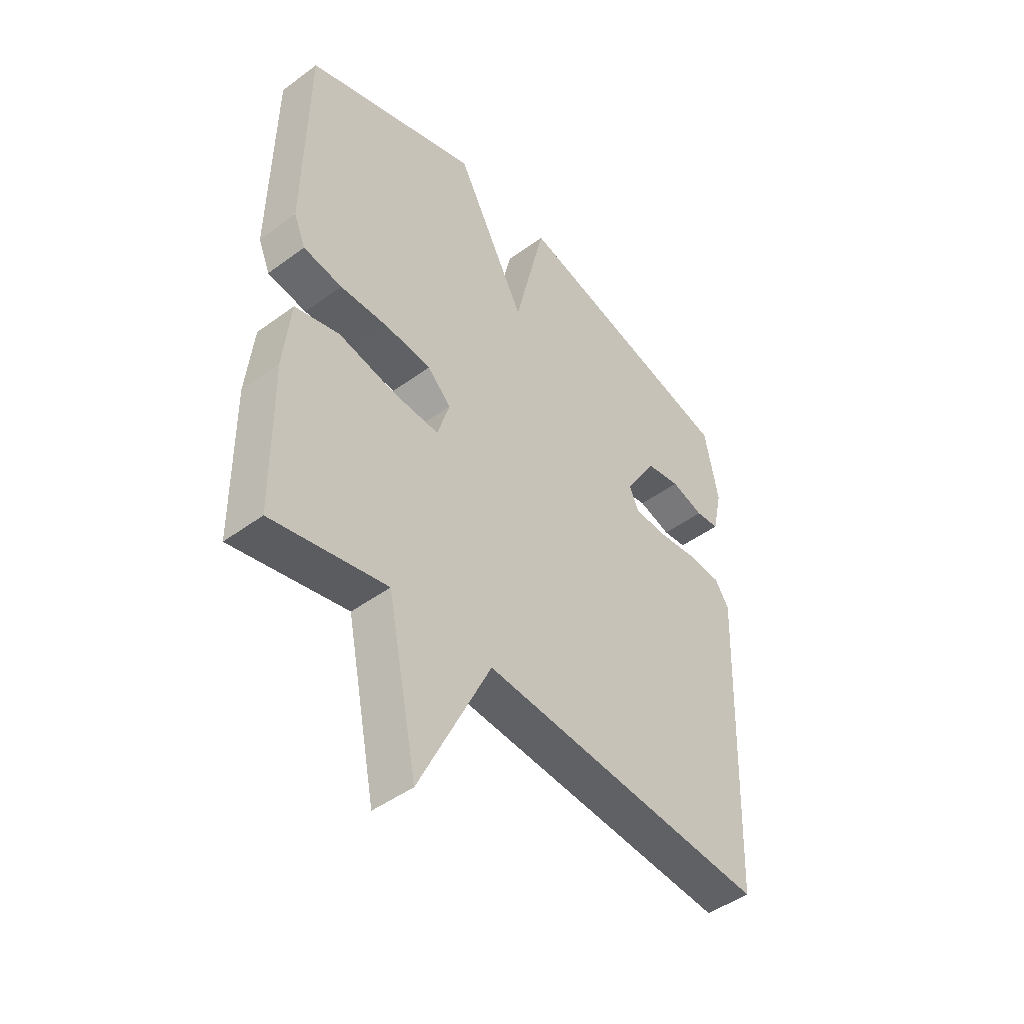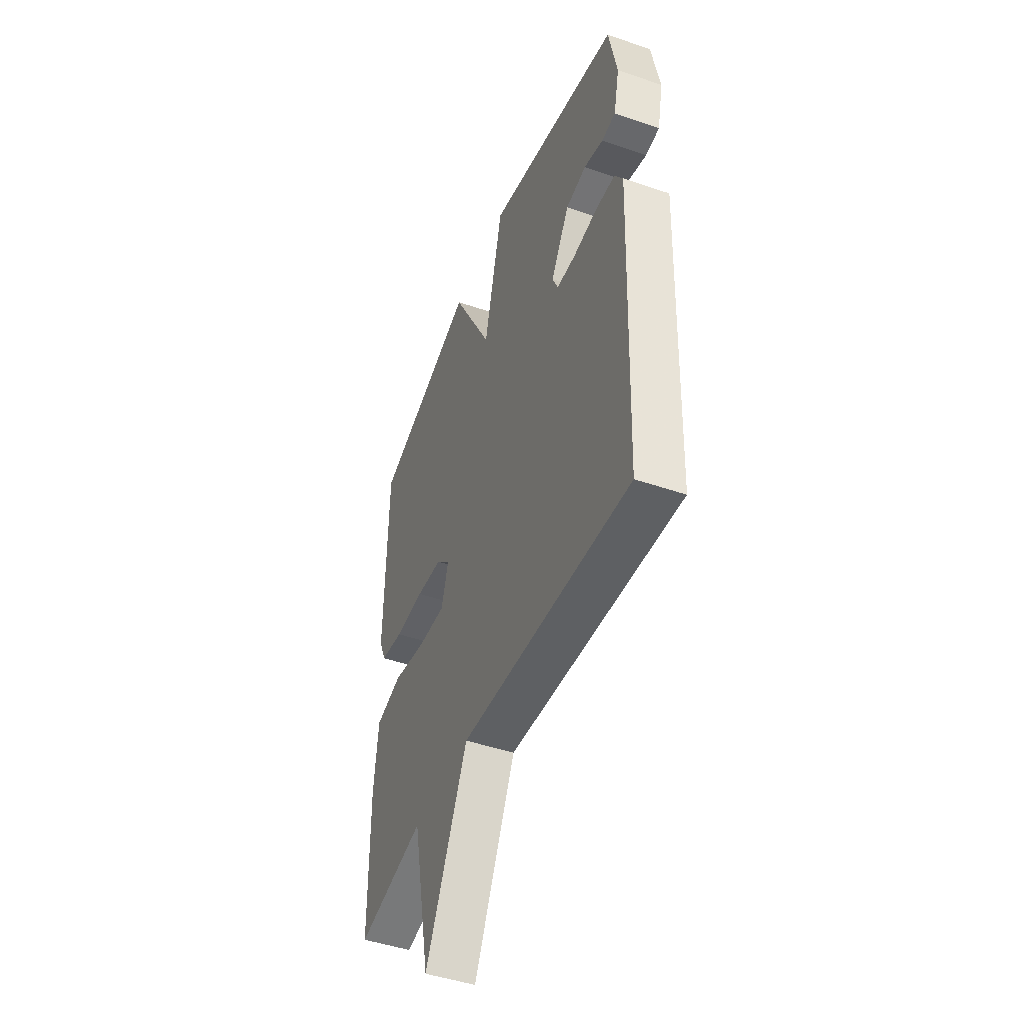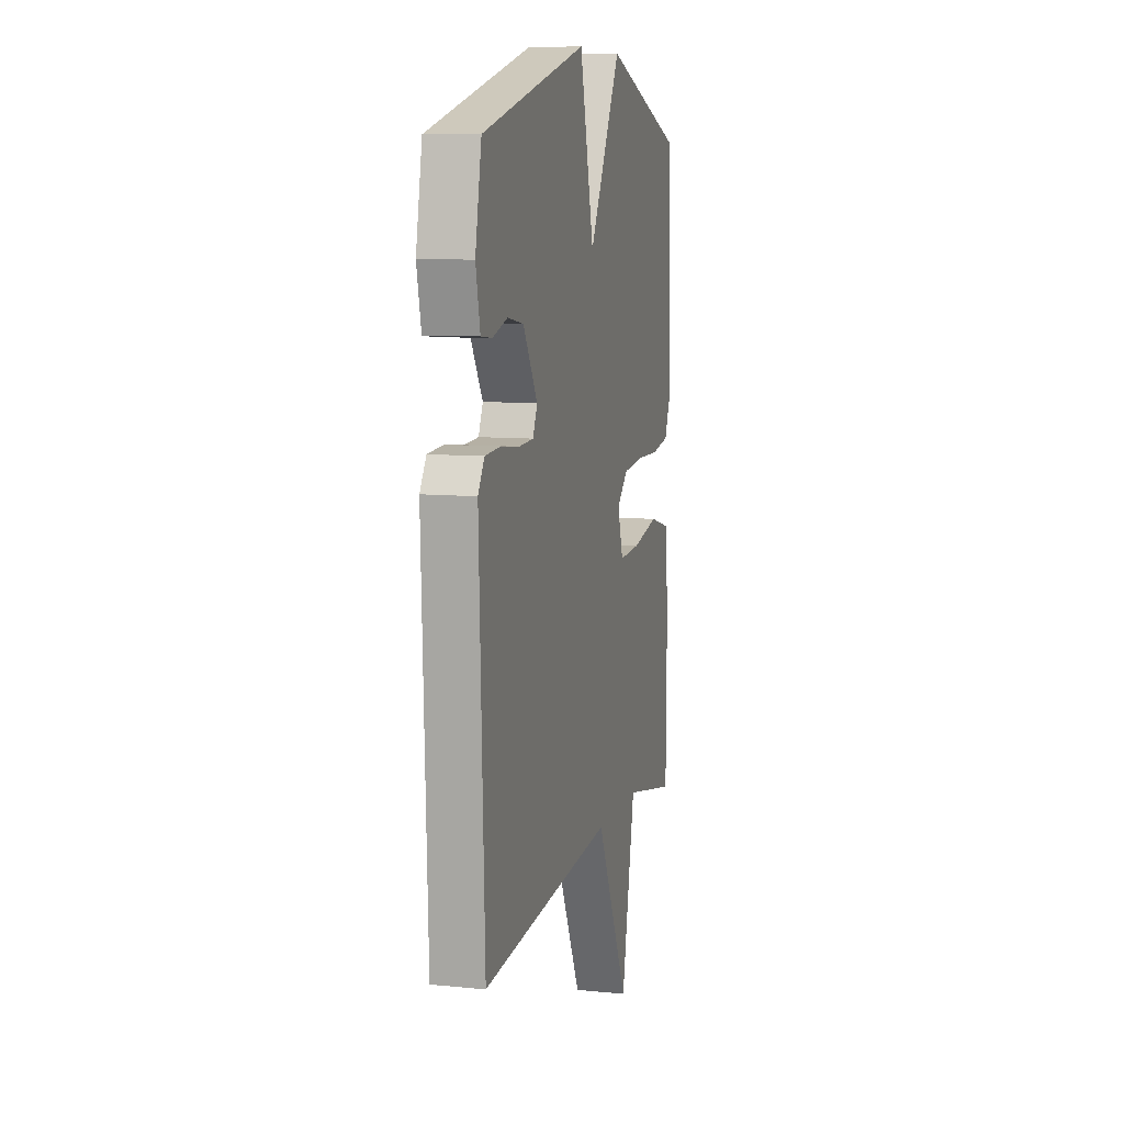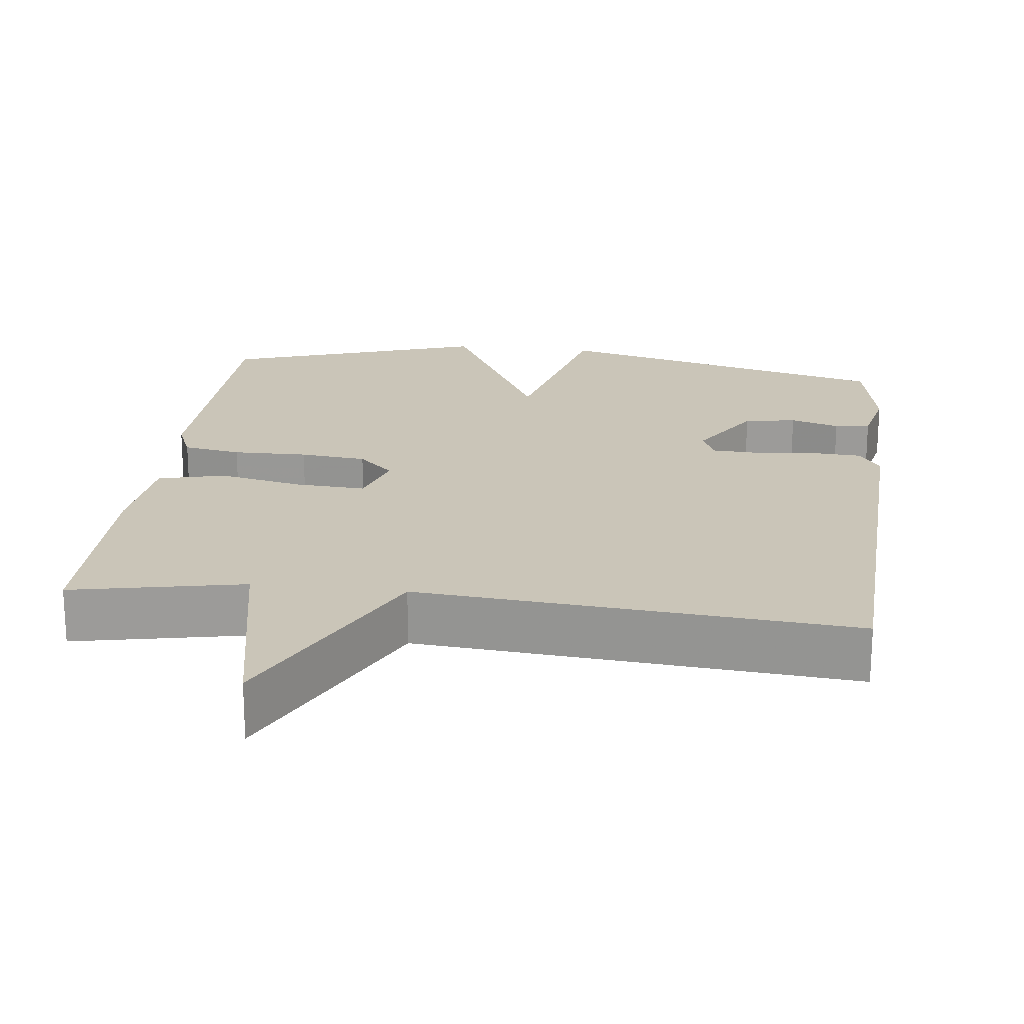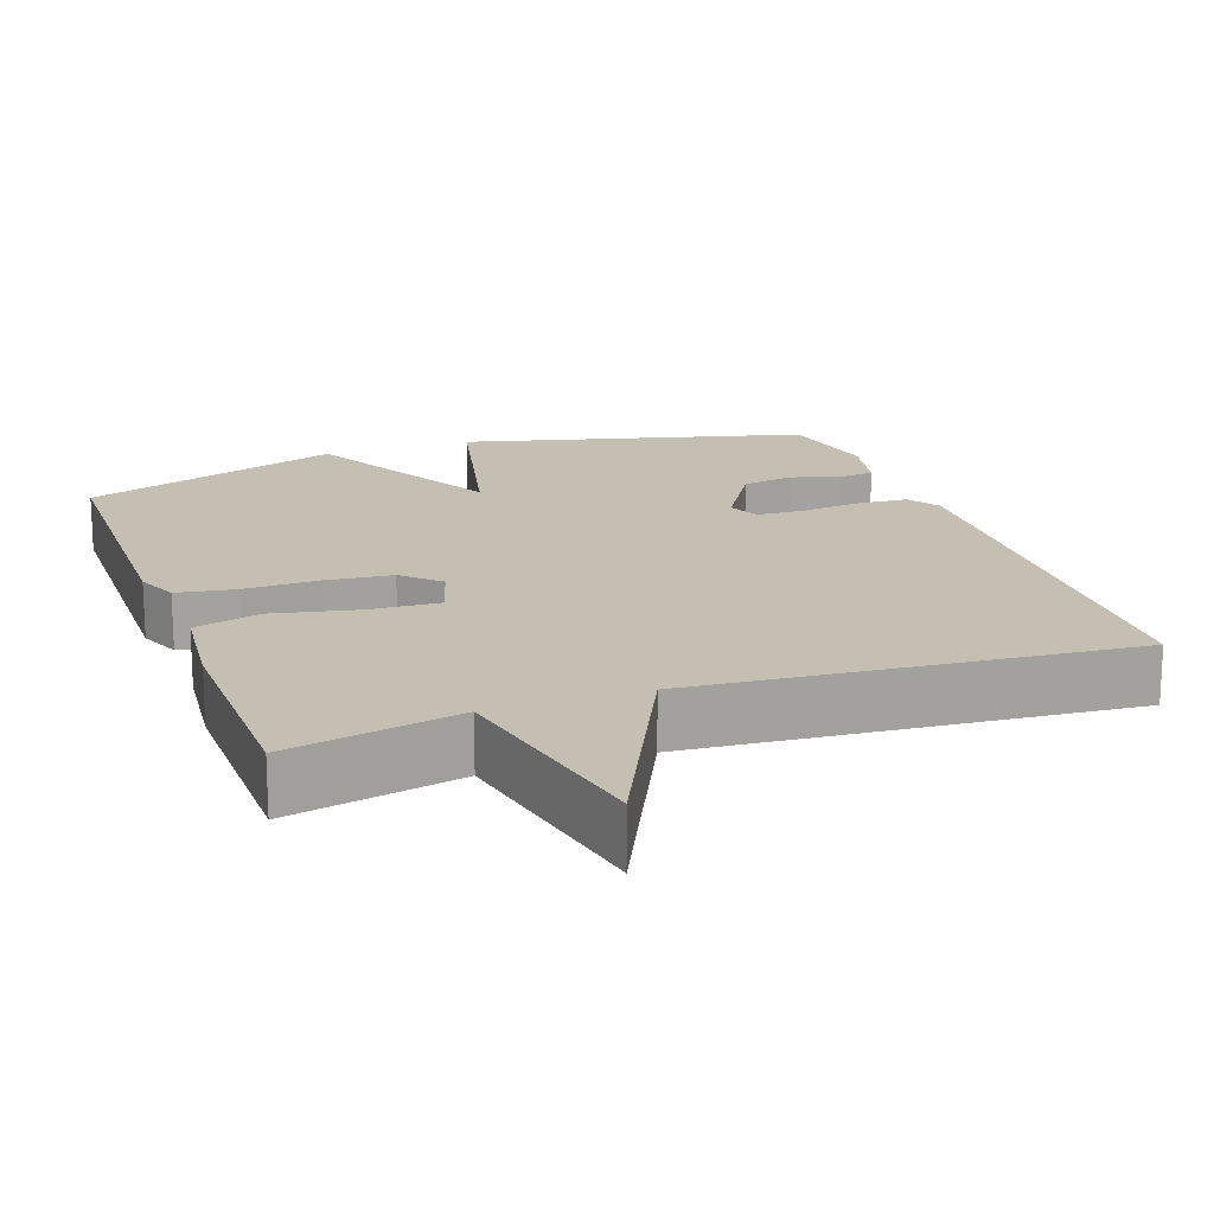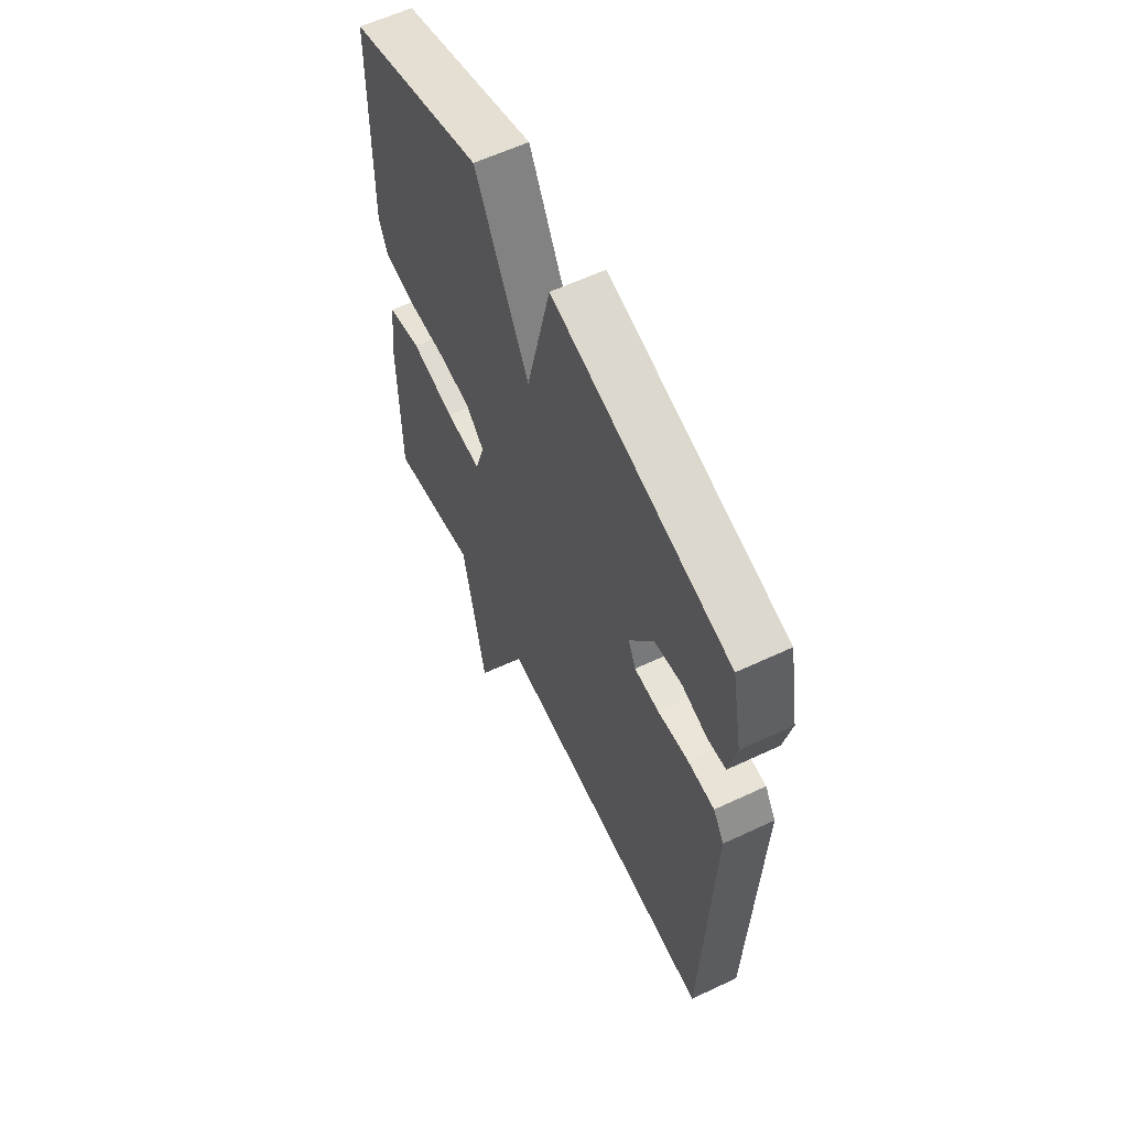
<metadata>
{"format":"obj","ext":"obj","renderer":"f3d","projection":"perspective","resolution":1024,"background":"white","views":[{"elev":-46.2,"azim":130.1,"up":"+Z"},{"elev":-46.5,"azim":-111.4,"up":"+Z"},{"elev":9.1,"azim":-75.3,"up":"+Z"},{"elev":20.5,"azim":-173.0,"up":"+Y"},{"elev":17.6,"azim":160.3,"up":"+Y"},{"elev":60.1,"azim":-115.7,"up":"+Z"}]}
</metadata>
<code>
v 0.5 0.07 -0.5
v 0.273 0.07 -0.453
v 0.214 0.07 -0.745
v 0.073 0.07 -0.453
v -0.5 0.07 -0.5
v -0.522 0.07 0.093
v -0.494 0.07 0.136
v -0.426 0.07 0.14
v -0.347 0.07 0.131
v -0.284 0.07 0.134
v -0.265 0.07 0.176
v -0.327 0.07 0.277
v -0.396 0.07 0.289
v -0.461 0.07 0.269
v -0.508 0.07 0.274
v -0.527 0.07 0.361
v -0.5 0.07 0.5
v -0.046 0.07 0.618
v 0.016 0.07 0.356
v 0.154 0.07 0.618
v 0.5 0.07 0.5
v 0.506 0.07 0.109
v 0.483 0.07 0.054
v 0.406 0.07 0.041
v 0.307 0.07 0.043
v 0.219 0.07 0.034
v 0.172 0.07 -0.011
v 0.196 0.07 -0.089
v 0.288 0.07 -0.084
v 0.401 0.07 -0.06
v 0.489 0.07 -0.083
v 0.503 0.07 -0.216
v 0.5 0 -0.5
v 0.273 0 -0.453
v 0.214 0 -0.745
v 0.073 0 -0.453
v -0.5 0 -0.5
v -0.522 0 0.093
v -0.494 0 0.136
v -0.426 0 0.14
v -0.347 0 0.131
v -0.284 0 0.134
v -0.265 0 0.176
v -0.327 0 0.277
v -0.396 0 0.289
v -0.461 0 0.269
v -0.508 0 0.274
v -0.527 0 0.361
v -0.5 0 0.5
v -0.046 0 0.618
v 0.016 0 0.356
v 0.154 0 0.618
v 0.5 0 0.5
v 0.506 0 0.109
v 0.483 0 0.054
v 0.406 0 0.041
v 0.307 0 0.043
v 0.219 0 0.034
v 0.172 0 -0.011
v 0.196 0 -0.089
v 0.288 0 -0.084
v 0.401 0 -0.06
v 0.489 0 -0.083
v 0.503 0 -0.216
f 32 1 2
f 31 32 2
f 30 31 2
f 29 30 2
f 2 3 4
f 29 2 4
f 28 29 4
f 7 8 9
f 6 7 9
f 5 6 9
f 4 5 9
f 28 4 9
f 27 28 9
f 26 27 9 10
f 25 26 10 11
f 23 24 25
f 22 23 25
f 21 22 25
f 20 21 25
f 19 20 25
f 19 25 11 12
f 18 19 12 13
f 16 17 18
f 15 16 18
f 14 15 18
f 13 14 18
f 34 33 64
f 34 64 63
f 34 63 62
f 34 62 61
f 36 35 34
f 36 34 61
f 36 61 60
f 41 40 39
f 41 39 38
f 41 38 37
f 41 37 36
f 41 36 60
f 41 60 59
f 42 41 59 58
f 43 42 58 57
f 57 56 55
f 57 55 54
f 57 54 53
f 57 53 52
f 57 52 51
f 44 43 57 51
f 45 44 51 50
f 50 49 48
f 50 48 47
f 50 47 46
f 50 46 45
f 1 33 34 2
f 2 34 35 3
f 3 35 36 4
f 4 36 37 5
f 5 37 38 6
f 6 38 39 7
f 7 39 40 8
f 8 40 41 9
f 9 41 42 10
f 10 42 43 11
f 11 43 44 12
f 12 44 45 13
f 13 45 46 14
f 14 46 47 15
f 15 47 48 16
f 16 48 49 17
f 17 49 50 18
f 18 50 51 19
f 19 51 52 20
f 20 52 53 21
f 21 53 54 22
f 22 54 55 23
f 23 55 56 24
f 24 56 57 25
f 25 57 58 26
f 26 58 59 27
f 27 59 60 28
f 28 60 61 29
f 29 61 62 30
f 30 62 63 31
f 31 63 64 32
f 32 64 33 1

</code>
